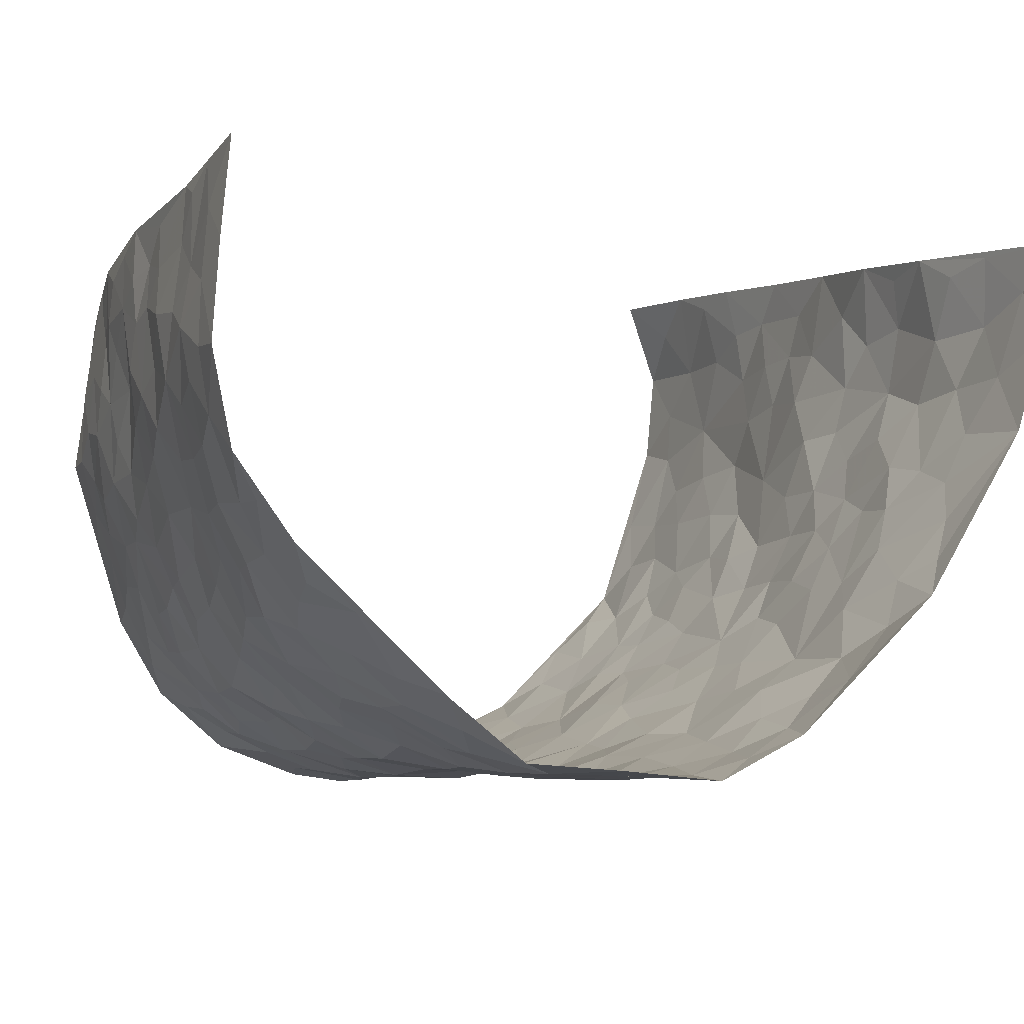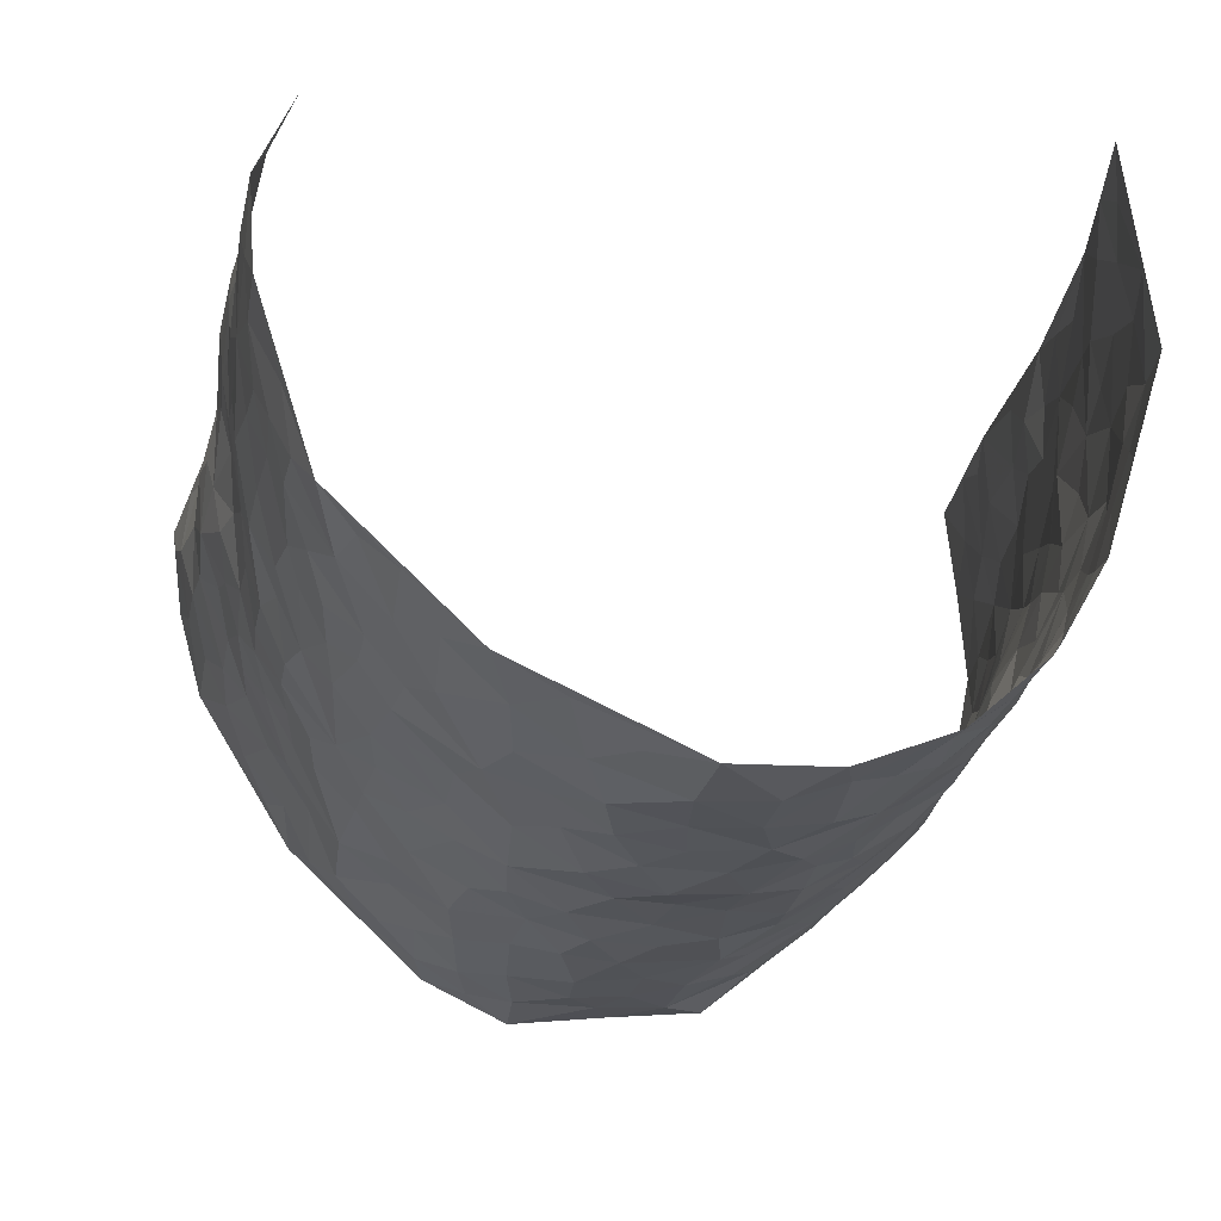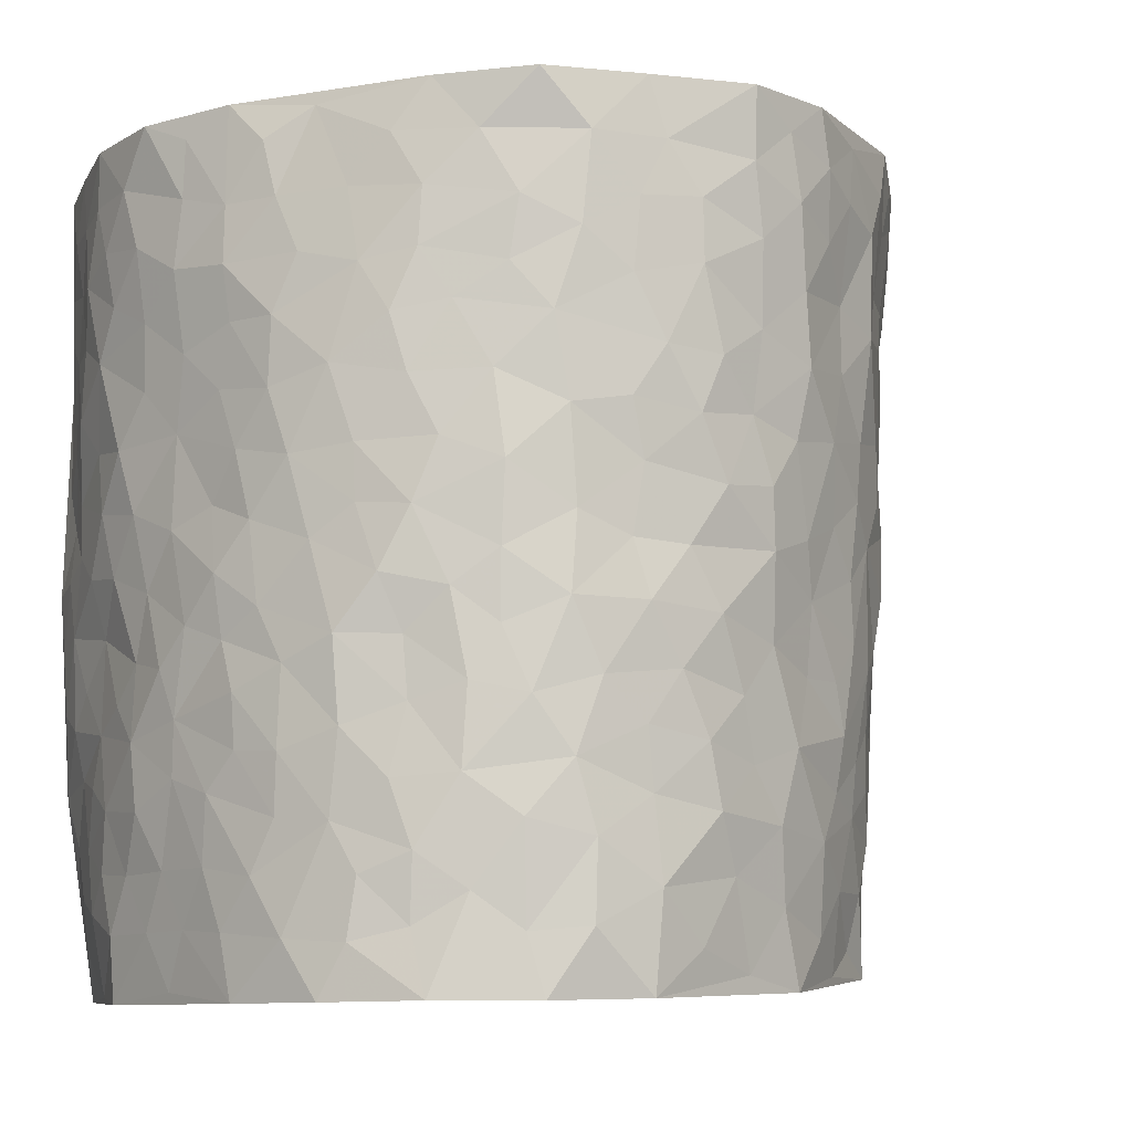
<metadata>
{"format":"obj","ext":"obj","renderer":"f3d","projection":"perspective","resolution":1024,"background":"white","views":[{"elev":-4.9,"azim":159.5,"up":"+Z"},{"elev":-23.9,"azim":-6.1,"up":"+Z"},{"elev":-6.1,"azim":157.4,"up":"+Y"}]}
</metadata>
<code>
v -0.4218 0.03866 0.4594
v -0.5854 1.02 0.3973
v 0.4402 -0.02432 0.4159
v 0.4743 0.9704 0.4587
v -0.4928 0.4095 0.2588
v -0.5155 0.5285 0.4348
v -0.4962 0.3788 0.322
v 0.01061 0.006021 -0.2952
v -0.4779 0.2828 0.4509
v -0.4987 0.3636 0.3888
v -0.4597 0.01775 0.2226
v -0.4578 0.159 0.4583
v -0.4795 0.3052 0.1776
v -0.4683 0.0252 0.3455
v -0.4926 0.3095 0.3093
v -0.3867 0.007191 -0.01393
v -0.4702 0.2192 0.4339
v -0.257 0.1687 -0.1672
v -0.4866 0.3386 0.2425
v -0.4808 0.1435 0.3437
v -0.4604 0.09207 0.4074
v -0.4718 0.08376 0.2799
v -0.4564 0.1384 0.1523
v -0.4649 0.08976 0.2069
v -0.4859 0.2313 0.3484
v -0.4882 0.2963 0.3807
v -0.48 0.194 0.2447
v -0.4656 0.2216 0.1665
v -0.5068 0.5084 0.3207
v -0.5003 0.4049 0.4428
v -0.5354 1.007 0.1548
v -0.415 0.2276 0.01695
v 0.2577 0.1598 -0.2306
v -0.5309 0.7771 0.4137
v -0.3185 0.3956 -0.1279
v -0.5329 0.7648 0.2175
v -0.5447 0.844 0.2288
v -0.4464 0.4486 0.0437
v -0.4548 0.6127 0.05564
v -0.4091 1.003 -0.05452
v -0.5273 0.7131 0.3965
v -0.4745 0.5709 0.1154
v -0.3456 0.7572 -0.1288
v -0.4006 0.2848 -0.008559
v -0.3752 0.2288 -0.04956
v -0.3931 0.1663 -0.01656
v -0.3788 0.6398 -0.07763
v -0.3215 0.5625 -0.1348
v 0.1714 0.4768 -0.2606
v -0.2868 0.2234 -0.1404
v -0.1953 0.6131 -0.2279
v -0.3284 0.6316 -0.1309
v -0.2578 0.05935 -0.1535
v -0.4707 0.7178 0.07511
v -0.3307 0.1974 -0.09616
v -0.5266 0.6364 0.317
v -0.02795 0.3518 -0.283
v 0.06698 0.3437 -0.2902
v 0.2862 0.4523 -0.1933
v -0.08816 0.5536 -0.2724
v -0.1544 0.5581 -0.249
v 0.0981 0.6332 -0.2728
v -0.461 0.3544 0.09787
v -0.5029 0.5852 0.1979
v -0.5446 0.834 0.3817
v -0.4202 0.1361 0.04435
v -0.3 0.0153 -0.1016
v -0.4914 0.4829 0.2539
v -0.44 0.181 0.09684
v -0.426 0.02875 0.1045
v -0.2128 0.002783 -0.1883
v -0.4375 0.09721 0.0995
v -0.4125 0.05983 0.03561
v -0.3435 0.04163 -0.05526
v -0.3643 0.108 -0.04971
v -0.5382 0.7052 0.3316
v -0.5588 0.8976 0.3975
v -0.4855 0.5218 0.1924
v 0.003303 1.001 -0.2676
v -0.5311 0.6881 0.2429
v -0.4289 0.3211 0.03471
v -0.4158 0.4653 -0.01976
v 0.01398 0.5737 -0.2777
v -0.04053 0.4855 -0.2763
v 0.01196 0.4235 -0.2907
v -0.1062 0.1311 -0.2479
v -0.4412 0.6762 0.02564
v -0.5157 0.5855 0.3654
v -0.5057 0.7018 0.1761
v -0.3696 0.3003 -0.06154
v -0.4517 0.2762 0.1038
v -0.4045 0.6929 -0.03305
v -0.1596 0.4868 -0.2425
v -0.2323 0.4378 -0.189
v -0.477 0.6571 0.09611
v -0.000148 0.1209 -0.2923
v -0.3542 0.5133 -0.09723
v -0.2984 0.2902 -0.1396
v -0.218 0.505 -0.2078
v -0.1623 0.3836 -0.2316
v -0.5141 0.6539 0.4235
v -0.4952 0.6325 0.153
v -0.5145 0.5949 0.2617
v -0.3035 0.1128 -0.115
v -0.4204 0.5379 -0.01342
v -0.4726 0.4163 0.1444
v -0.1157 0.3264 -0.2515
v -0.1322 0.2515 -0.2423
v -0.414 0.6165 -0.01663
v 0.1142 0.7328 -0.2674
v 0.006855 0.2187 -0.2843
v -0.06298 0.2763 -0.2759
v 0.01442 0.2922 -0.2862
v -0.3614 0.3673 -0.08162
v -0.1757 0.1857 -0.2222
v -0.467 0.4964 0.1124
v -0.4266 0.3873 0.02771
v -0.3977 0.3959 -0.03108
v -0.2723 0.5266 -0.1684
v -0.2269 0.3519 -0.1861
v -0.3097 0.4695 -0.1378
v -0.2031 0.2731 -0.2101
v -0.08106 0.4136 -0.2719
v -0.4535 0.5379 0.05254
v -0.08029 0.2007 -0.2693
v -0.1864 0.09561 -0.207
v -0.3358 0.2612 -0.09748
v -0.5102 0.4627 0.3869
v -0.5045 0.4416 0.3276
v 0.1016 0.4267 -0.2852
v 0.2122 0.2411 -0.253
v 0.09088 0.5197 -0.2751
v 0.02826 0.4911 -0.2791
v 0.1718 0.3964 -0.2612
v 0.4891 0.4762 0.2525
v 0.2203 0.4365 -0.2365
v 0.2576 0.3152 -0.2126
v 0.1667 0.571 -0.2596
v 0.1275 1 -0.2578
v -0.2654 0.622 -0.184
v 0.3653 0.8761 -0.06989
v 0.4022 0.9906 -0.008016
v -0.2038 0.7823 -0.2367
v -0.05483 0.8667 -0.2818
v -0.281 0.3507 -0.1532
v -0.3854 0.5694 -0.06633
v -0.05907 0.05603 -0.266
v -0.1334 0.02454 -0.2256
v 0.1337 0.006188 -0.2939
v 0.01794 0.8636 -0.2783
v -0.01063 0.7022 -0.285
v 0.3715 0.1938 -0.1123
v 0.3204 0.2893 -0.1721
v 0.4433 0.515 0.05864
v 0.4127 0.5385 -0.0001245
v 0.3903 0.1315 -0.08722
v 0.422 0.2206 -0.02289
v 0.3652 0.3589 -0.1109
v 0.02916 0.6432 -0.2814
v -0.05284 0.6292 -0.281
v -0.1385 0.7312 -0.2569
v -0.08101 0.6948 -0.278
v -0.05571 0.7933 -0.2835
v -0.1264 0.6351 -0.2563
v 0.02647 0.7779 -0.2798
v 0.2243 0.9987 -0.1797
v -0.01588 0.9293 -0.2751
v -0.2495 0.8477 -0.2066
v -0.1929 0.8807 -0.2485
v -0.2818 0.7832 -0.1703
v -0.2315 0.9992 -0.2258
v -0.2145 0.6979 -0.2268
v -0.2843 0.7026 -0.1691
v -0.1353 0.8305 -0.2667
v -0.1219 0.9998 -0.2804
v 0.2107 0.7477 -0.2142
v 0.1735 0.6703 -0.2413
v 0.3022 0.5942 -0.1599
v 0.2538 0.5243 -0.2092
v 0.2544 0.6673 -0.1943
v 0.3721 0.7404 -0.08321
v 0.325 0.682 -0.1385
v 0.2704 0.7344 -0.1811
v 0.07251 0.9323 -0.2719
v 0.08393 0.8267 -0.2731
v 0.1466 0.8605 -0.2485
v 0.2367 0.8744 -0.1905
v 0.2962 0.7928 -0.1517
v 0.2265 0.5978 -0.2184
v -0.5657 0.8826 0.308
v -0.4993 0.8251 0.1202
v -0.5451 0.7921 0.3018
v -0.5685 1.012 0.2748
v -0.5774 0.957 0.3427
v -0.5525 0.9336 0.234
v -0.5262 0.8951 0.1627
v -0.4706 0.9358 0.04597
v -0.4957 0.8933 0.09808
v -0.4929 0.7548 0.1314
v -0.4374 0.8201 0.01455
v -0.4669 0.7883 0.06986
v -0.4162 0.9059 -0.03095
v -0.3474 0.8812 -0.1303
v -0.4402 0.9653 -0.007112
v -0.3847 0.8203 -0.06481
v -0.3816 0.9403 -0.09164
v -0.3078 0.9753 -0.1581
v -0.4122 0.7658 -0.02676
v -0.2932 0.9032 -0.1778
v -0.2452 0.9315 -0.2181
v 0.1563 0.7876 -0.2429
v 0.2425 0.8057 -0.1934
v 0.1824 0.9347 -0.2206
v 0.3484 0.8093 -0.1001
v 0.3017 0.8791 -0.1313
v 0.3253 0.9786 -0.08636
v 0.2633 0.9377 -0.1598
v 0.3748 0.9432 -0.05161
v 0.3407 0.4911 -0.1272
v 0.3016 0.5284 -0.1642
v 0.3979 0.5976 -0.03608
v 0.3745 0.6602 -0.07994
v 0.3588 0.5847 -0.1052
v 0.3281 0.1902 -0.1666
v 0.4038 0.3295 -0.05553
v 0.3883 0.5173 -0.06229
v 0.3253 0.388 -0.164
v -0.1221 0.9153 -0.2755
v -0.1779 0.9585 -0.254
v 0.3061 0.1344 -0.1941
v 0.4395 0.004116 0.05449
v 0.2048 0.3366 -0.2509
v 0.2608 0.3863 -0.2053
v 0.4446 0.2375 0.03535
v 0.4969 0.9793 0.2135
v 0.4731 0.2228 0.4293
v 0.4107 0.8052 -0.02239
v 0.4795 0.4705 0.1786
v 0.4031 0.7401 -0.02607
v 0.4829 0.4716 0.4415
v 0.4709 0.2802 0.12
v 0.4165 0.4612 -0.02321
v 0.4794 0.2924 0.2295
v 0.436 0.4062 0.02294
v 0.4031 -0.002867 -0.06297
v 0.09991 0.2566 -0.2926
v 0.4103 0.07157 -0.04484
v 0.1437 0.3228 -0.2789
v 0.3705 0.2639 -0.1151
v 0.4773 0.2418 0.3239
v 0.4586 0.4481 0.1034
v 0.4328 0.07299 0.02455
v 0.3828 0.4217 -0.07625
v 0.4535 0.3602 0.06373
v 0.2776 0.2346 -0.2103
v 0.4018 0.2662 -0.06093
v 0.2586 0.0811 -0.2274
v 0.3412 0.002297 -0.1699
v 0.2494 0.006329 -0.2501
v 0.2041 0.1185 -0.2584
v 0.07778 0.174 -0.2988
v 0.1535 0.1941 -0.2831
v 0.4486 0.1368 0.05913
v 0.4742 0.4039 0.2354
v 0.4812 0.2042 0.1953
v 0.4562 0.06806 0.09369
v 0.4645 0.37 0.1263
v 0.4748 0.3234 0.1715
v 0.4855 0.3019 0.3395
v 0.4878 0.5489 0.209
v 0.4697 0.1308 0.136
v 0.4807 0.1322 0.2078
v 0.4821 0.3453 0.2961
v 0.4838 0.3227 0.3979
v 0.4874 0.4136 0.3457
v 0.4429 0.3029 0.03769
v 0.4786 0.08482 0.263
v 0.3157 0.06467 -0.1904
v 0.3678 0.06718 -0.1298
v 0.08197 0.08203 -0.3028
v 0.1506 0.07642 -0.282
v 0.4713 0.7225 0.4489
v 0.478 0.0628 0.1722
v 0.4691 0.202 0.1016
v 0.4832 0.397 0.42
v 0.4879 0.4831 0.3698
v 0.4816 0.2306 0.2578
v 0.423 0.141 -0.01655
v 0.4734 -0.01451 0.1714
v 0.4086 0.3872 -0.03014
v 0.4564 0.03822 0.3805
v 0.4569 0.09934 0.4221
v 0.4785 0.1588 0.2862
v 0.4705 0.1 0.3425
v 0.4615 -0.0108 0.267
v 0.4681 0.1629 0.384
v 0.4696 0.5406 0.1308
v 0.4815 0.6165 0.1582
v 0.4384 0.6249 0.05975
v 0.4954 0.6687 0.296
v 0.4659 0.7574 0.1068
v 0.4769 0.5978 0.4237
v 0.4865 0.6225 0.2343
v 0.487 0.5717 0.3209
v 0.4944 0.7248 0.205
v 0.4883 0.5075 0.3095
v 0.479 0.5473 0.3811
v 0.485 0.6343 0.3606
v 0.4637 0.6787 0.1122
v 0.4363 0.7134 0.04362
v 0.4094 0.6666 -0.008766
v 0.4881 0.8293 0.3284
v 0.4937 0.8528 0.1879
v 0.4931 0.7551 0.285
v 0.4824 0.7529 0.3699
v 0.4992 0.8244 0.2554
v 0.4733 0.8465 0.4509
v 0.4875 0.7854 0.1679
v 0.4771 0.785 0.4274
v 0.4966 0.9123 0.2193
v 0.4873 0.9754 0.3367
v 0.4731 0.9836 0.09292
v 0.4924 0.9046 0.2985
v 0.4847 0.9033 0.3853
v 0.4851 0.918 0.1396
v 0.4406 0.8904 0.04246
v 0.4068 0.8741 -0.01532
v 0.4382 0.9586 0.04007
v 0.4477 0.8104 0.04909
v 0.4753 0.8456 0.1128
f 29 6 128
f 12 21 20
f 26 10 9
f 55 45 46
f 27 19 15
f 26 9 17
f 101 6 88
f 12 1 21
f 7 15 19
f 125 86 96
f 84 123 85
f 129 29 128
f 25 27 15
f 12 20 17
f 73 75 66
f 22 14 11
f 26 17 25
f 9 12 17
f 25 15 26
f 5 129 7
f 52 146 48
f 55 18 50
f 7 19 5
f 20 27 25
f 124 82 105
f 41 76 34
f 20 14 22
f 14 20 21
f 14 21 1
f 24 22 11
f 24 27 22
f 72 66 69
f 69 32 91
f 70 24 11
f 24 23 27
f 17 20 25
f 27 20 22
f 10 15 7
f 10 26 15
f 23 28 27
f 27 13 19
f 28 23 69
f 13 27 28
f 119 121 94
f 10 7 129
f 6 30 128
f 9 10 30
f 36 192 80
f 80 102 89
f 118 81 44
f 64 103 78
f 115 126 86
f 45 32 46
f 91 63 13
f 129 68 29
f 95 87 54
f 95 54 199
f 202 40 204
f 82 97 105
f 29 88 6
f 18 55 104
f 148 126 71
f 38 82 124
f 50 18 122
f 117 82 38
f 5 19 106
f 82 117 118
f 80 64 102
f 127 45 55
f 194 77 190
f 98 35 114
f 39 124 105
f 127 50 98
f 106 19 13
f 66 75 46
f 39 95 42
f 63 117 38
f 95 89 102
f 101 56 76
f 51 140 99
f 18 53 126
f 62 83 132
f 45 127 90
f 112 113 57
f 103 29 68
f 130 85 58
f 109 39 105
f 35 94 121
f 113 246 58
f 151 165 163
f 120 100 94
f 114 127 98
f 192 190 65
f 95 39 87
f 36 191 37
f 67 104 74
f 56 101 88
f 13 63 106
f 192 34 76
f 268 241 243
f 108 115 125
f 93 84 60
f 133 84 85
f 156 288 157
f 101 76 41
f 80 103 64
f 105 97 146
f 99 61 51
f 92 109 47
f 125 96 111
f 158 227 153
f 75 104 55
f 69 66 32
f 81 91 32
f 106 78 68
f 42 64 78
f 77 34 65
f 24 70 72
f 75 73 16
f 16 71 67
f 2 34 77
f 13 28 91
f 103 56 88
f 56 80 76
f 72 69 23
f 11 16 70
f 16 73 70
f 16 67 74
f 115 18 126
f 24 72 23
f 73 72 70
f 16 74 75
f 72 73 66
f 32 45 44
f 84 83 60
f 66 46 32
f 78 106 116
f 117 63 81
f 67 53 104
f 103 68 78
f 69 91 28
f 36 80 89
f 106 38 116
f 106 68 5
f 81 118 117
f 62 132 138
f 32 44 81
f 53 67 71
f 57 58 85
f 123 100 107
f 93 60 61
f 33 230 224
f 8 96 147
f 132 133 130
f 140 48 119
f 93 100 123
f 122 98 50
f 164 60 160
f 53 71 126
f 125 112 108
f 193 194 195
f 75 55 46
f 63 91 81
f 56 103 80
f 196 198 31
f 18 104 53
f 121 48 97
f 38 106 63
f 118 97 82
f 97 35 121
f 51 172 140
f 130 134 49
f 87 39 109
f 288 252 263
f 97 114 35
f 47 43 92
f 57 113 58
f 248 130 58
f 34 101 41
f 114 90 127
f 116 124 42
f 145 94 35
f 118 114 97
f 167 79 175
f 98 145 35
f 85 123 57
f 43 47 52
f 199 36 89
f 42 78 116
f 159 83 62
f 88 29 103
f 74 104 75
f 118 44 90
f 173 140 172
f 42 95 102
f 190 192 37
f 65 190 77
f 89 95 199
f 125 111 112
f 92 87 109
f 18 115 122
f 177 180 176
f 112 57 107
f 109 105 146
f 93 94 100
f 285 286 275
f 96 86 147
f 137 232 131
f 57 123 107
f 87 92 208
f 49 134 136
f 132 130 49
f 161 164 162
f 50 127 55
f 122 108 107
f 122 107 100
f 48 140 52
f 118 90 114
f 99 119 94
f 123 84 93
f 36 37 192
f 48 121 119
f 120 122 100
f 39 42 124
f 38 124 116
f 248 58 246
f 44 45 90
f 98 122 120
f 146 52 47
f 94 93 99
f 168 209 170
f 212 183 188
f 202 197 200
f 42 102 64
f 107 108 112
f 99 93 61
f 8 280 96
f 112 111 113
f 125 115 86
f 115 108 122
f 128 30 10
f 5 68 129
f 10 129 128
f 132 49 138
f 83 84 133
f 130 133 85
f 83 133 132
f 248 134 130
f 156 152 224
f 151 110 165
f 212 186 211
f 153 224 249
f 254 251 244
f 246 261 262
f 225 158 249
f 49 136 179
f 185 184 150
f 214 188 181
f 181 188 182
f 161 163 174
f 143 170 172
f 110 211 185
f 184 79 167
f 174 228 169
f 62 110 159
f 163 150 144
f 210 169 229
f 170 143 168
f 176 211 110
f 98 120 145
f 94 145 120
f 48 146 97
f 109 146 47
f 148 86 126
f 147 86 148
f 71 8 148
f 8 147 148
f 244 276 254
f 232 136 134
f 174 143 161
f 60 83 160
f 163 162 151
f 159 160 83
f 261 281 262
f 259 281 149
f 219 220 59
f 246 113 111
f 33 255 131
f 157 256 152
f 137 255 153
f 230 278 279
f 262 260 33
f 154 155 242
f 131 255 137
f 248 131 232
f 281 280 149
f 259 258 278
f 220 179 59
f 159 151 160
f 162 160 151
f 164 61 60
f 228 174 144
f 144 174 163
f 159 110 151
f 161 172 164
f 186 184 185
f 161 162 163
f 61 164 51
f 160 162 164
f 187 217 213
f 150 163 165
f 205 202 200
f 79 184 139
f 170 43 173
f 174 169 143
f 161 143 172
f 167 144 150
f 176 180 183
f 172 170 173
f 223 226 221
f 185 150 165
f 99 140 119
f 207 206 203
f 172 51 164
f 43 52 173
f 173 52 140
f 167 175 228
f 228 229 169
f 210 168 169
f 177 110 62
f 189 138 179
f 62 138 177
f 136 232 233
f 181 182 222
f 150 184 167
f 178 180 189
f 49 179 138
f 177 138 189
f 180 178 182
f 178 179 220
f 307 308 304
f 222 223 221
f 215 187 188
f 176 183 212
f 187 213 186
f 214 215 188
f 185 211 186
f 237 181 239
f 182 188 183
f 110 185 165
f 216 215 141
f 211 176 212
f 182 183 180
f 176 110 177
f 213 184 186
f 178 189 179
f 177 189 180
f 195 190 37
f 197 198 200
f 195 194 190
f 34 192 65
f 80 192 76
f 37 196 195
f 194 2 77
f 193 2 194
f 196 37 191
f 31 193 195
f 198 196 191
f 31 195 196
f 199 201 191
f 197 204 31
f 198 191 201
f 31 198 197
f 201 199 54
f 36 199 191
f 54 208 201
f 208 43 205
f 208 54 87
f 198 201 200
f 206 205 203
f 43 170 203
f 210 207 209
f 40 202 206
f 31 204 40
f 197 202 204
f 208 205 200
f 43 203 205
f 205 206 202
f 203 209 207
f 171 40 207
f 40 206 207
f 208 200 201
f 43 208 92
f 170 209 203
f 168 143 169
f 207 210 171
f 168 210 209
f 188 187 212
f 212 187 186
f 166 139 213
f 184 213 139
f 237 214 181
f 215 214 141
f 216 141 218
f 213 217 166
f 142 166 216
f 217 216 166
f 187 215 217
f 216 217 215
f 237 141 214
f 142 216 218
f 223 222 182
f 179 136 59
f 223 220 219
f 267 238 251
f 237 327 141
f 223 182 178
f 158 290 253
f 220 223 178
f 59 233 227
f 233 59 136
f 248 246 131
f 153 249 158
f 251 254 267
f 223 219 226
f 111 261 246
f 297 251 238
f 276 256 157
f 167 228 144
f 229 228 175
f 175 171 229
f 229 171 210
f 260 257 33
f 265 271 272
f 266 289 283
f 269 243 250
f 249 224 152
f 266 283 271
f 227 233 137
f 253 227 158
f 325 313 320
f 135 264 275
f 310 329 239
f 270 298 297
f 249 256 225
f 275 273 269
f 311 222 221
f 155 154 299
f 234 276 157
f 310 311 299
f 222 239 181
f 221 226 155
f 266 263 252
f 242 290 244
f 264 273 275
f 273 264 243
f 242 244 154
f 276 290 225
f 288 234 157
f 240 282 302
f 275 286 306
f 225 290 158
f 234 263 284
f 241 254 276
f 233 232 137
f 137 153 227
f 264 135 238
f 244 251 154
f 260 259 257
f 227 253 219
f 33 224 255
f 154 297 299
f 240 302 307
f 297 154 251
f 264 268 243
f 253 226 219
f 271 284 263
f 277 294 293
f 290 242 253
f 241 234 284
f 59 227 219
f 242 155 226
f 252 245 231
f 157 152 156
f 257 230 33
f 152 256 249
f 278 230 257
f 262 33 131
f 224 153 255
f 259 278 257
f 134 248 232
f 230 279 224
f 96 261 111
f 261 96 280
f 280 281 261
f 246 262 131
f 252 247 245
f 268 267 241
f 283 277 272
f 288 247 252
f 275 274 285
f 295 291 294
f 267 268 264
f 263 234 288
f 309 310 299
f 290 276 244
f 283 272 271
f 267 254 241
f 265 243 241
f 236 240 285
f 297 238 270
f 303 305 298
f 241 276 234
f 221 155 299
f 272 277 293
f 250 243 287
f 286 285 240
f 284 271 265
f 271 263 266
f 295 3 291
f 225 256 276
f 241 284 265
f 289 266 231
f 3 292 291
f 321 235 323
f 293 294 296
f 279 278 258
f 245 279 258
f 279 156 224
f 260 281 259
f 280 8 149
f 262 281 260
f 231 266 252
f 267 264 238
f 306 304 270
f 283 289 295
f 243 269 273
f 236 269 250
f 294 292 296
f 274 236 285
f 269 274 275
f 250 287 293
f 245 289 231
f 236 274 269
f 156 279 247
f 242 226 253
f 247 279 245
f 243 265 287
f 288 156 247
f 265 272 293
f 296 292 236
f 293 287 265
f 295 294 277
f 277 283 295
f 236 250 296
f 289 3 295
f 292 294 291
f 293 296 250
f 300 304 308
f 325 320 235
f 329 330 326
f 270 304 303
f 270 303 298
f 309 305 301
f 135 306 270
f 299 297 298
f 298 309 299
f 238 135 270
f 300 314 305
f 303 300 305
f 304 306 307
f 300 303 304
f 282 319 315
f 322 325 235
f 275 306 135
f 307 306 286
f 240 307 286
f 308 307 302
f 302 282 308
f 308 282 315
f 305 309 298
f 310 309 301
f 310 301 329
f 310 239 311
f 222 311 239
f 299 311 221
f 319 312 315
f 312 323 316
f 301 305 318
f 305 314 316
f 300 308 315
f 316 314 312
f 312 314 315
f 315 314 300
f 323 312 324
f 316 313 318
f 282 4 317
f 330 313 325
f 4 321 324
f 235 320 323
f 282 317 319
f 312 319 317
f 326 325 322
f 316 320 313
f 316 318 305
f 142 218 327
f 327 218 141
f 316 323 320
f 324 312 317
f 4 324 317
f 321 323 324
f 318 313 330
f 328 326 322
f 326 327 329
f 329 327 237
f 326 328 327
f 322 142 328
f 327 328 142
f 329 237 239
f 301 318 330
f 326 330 325
f 330 329 301

</code>
